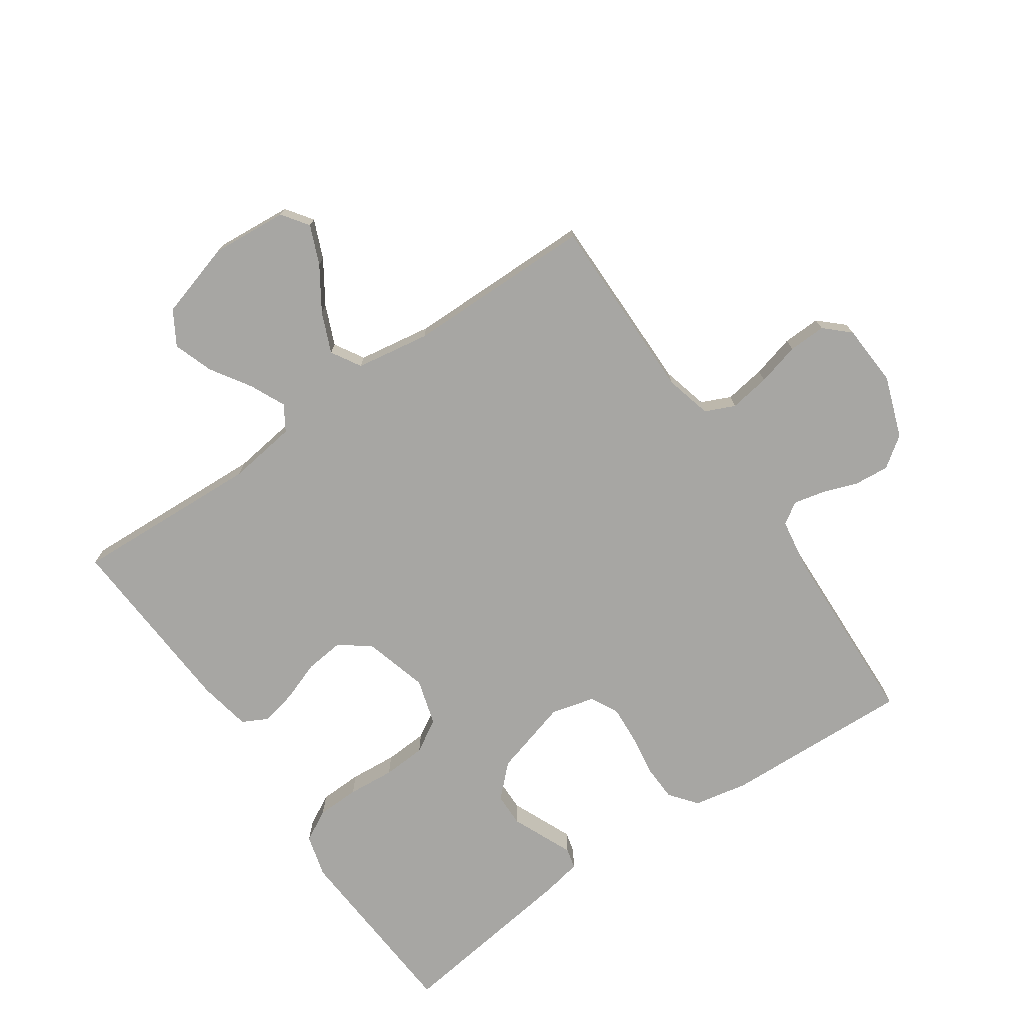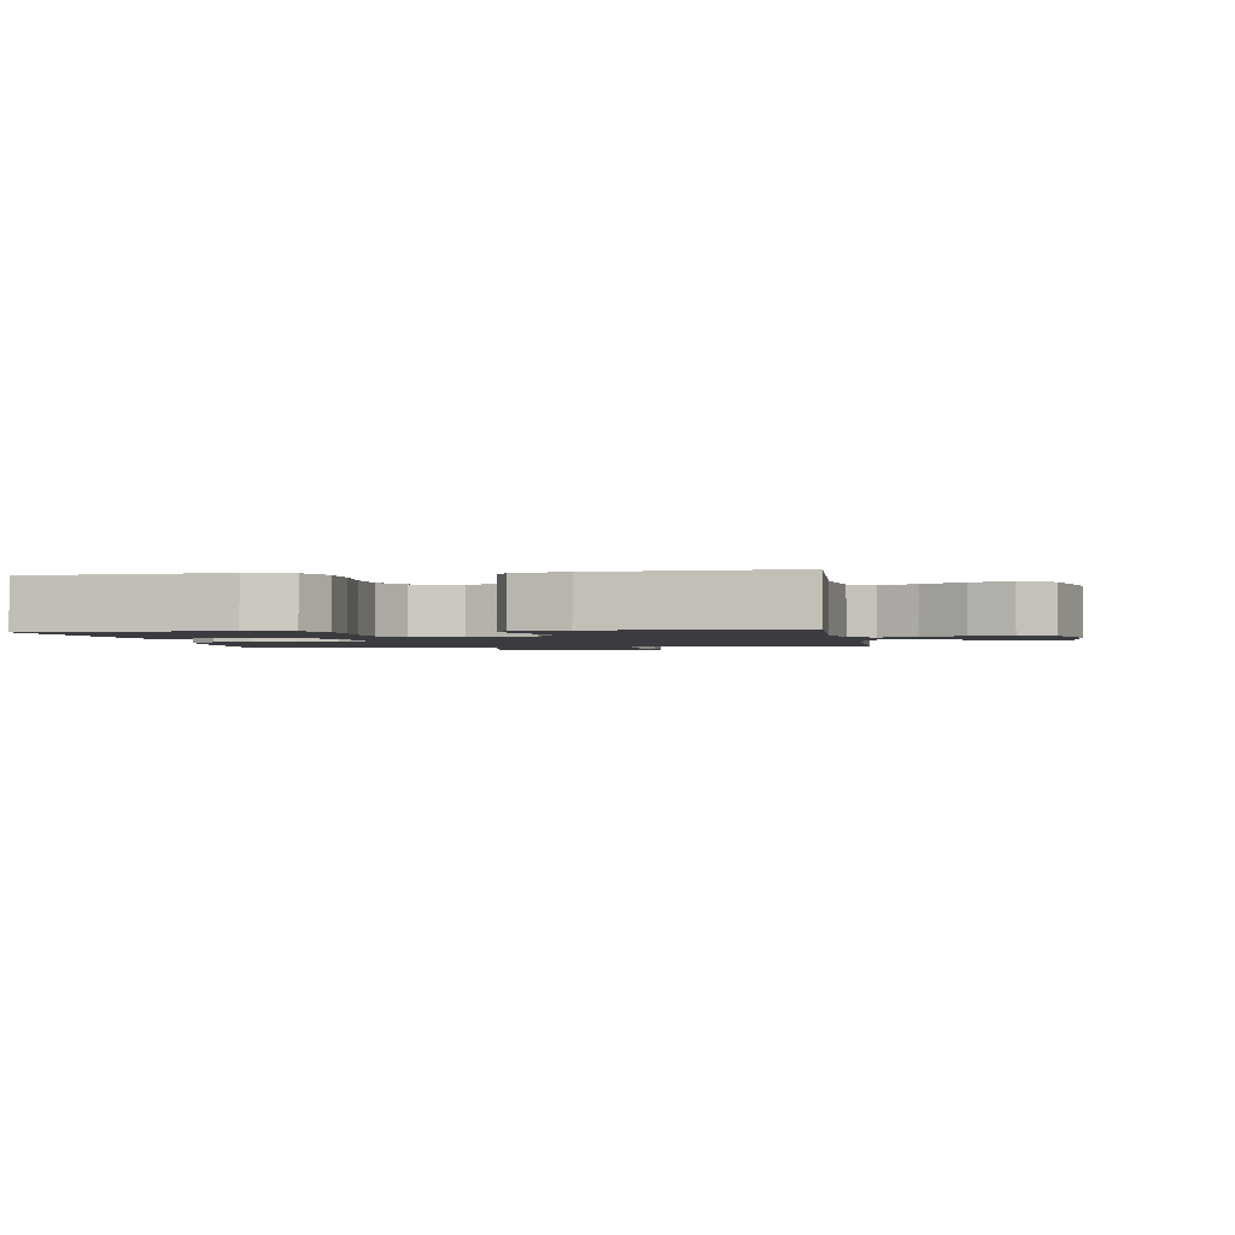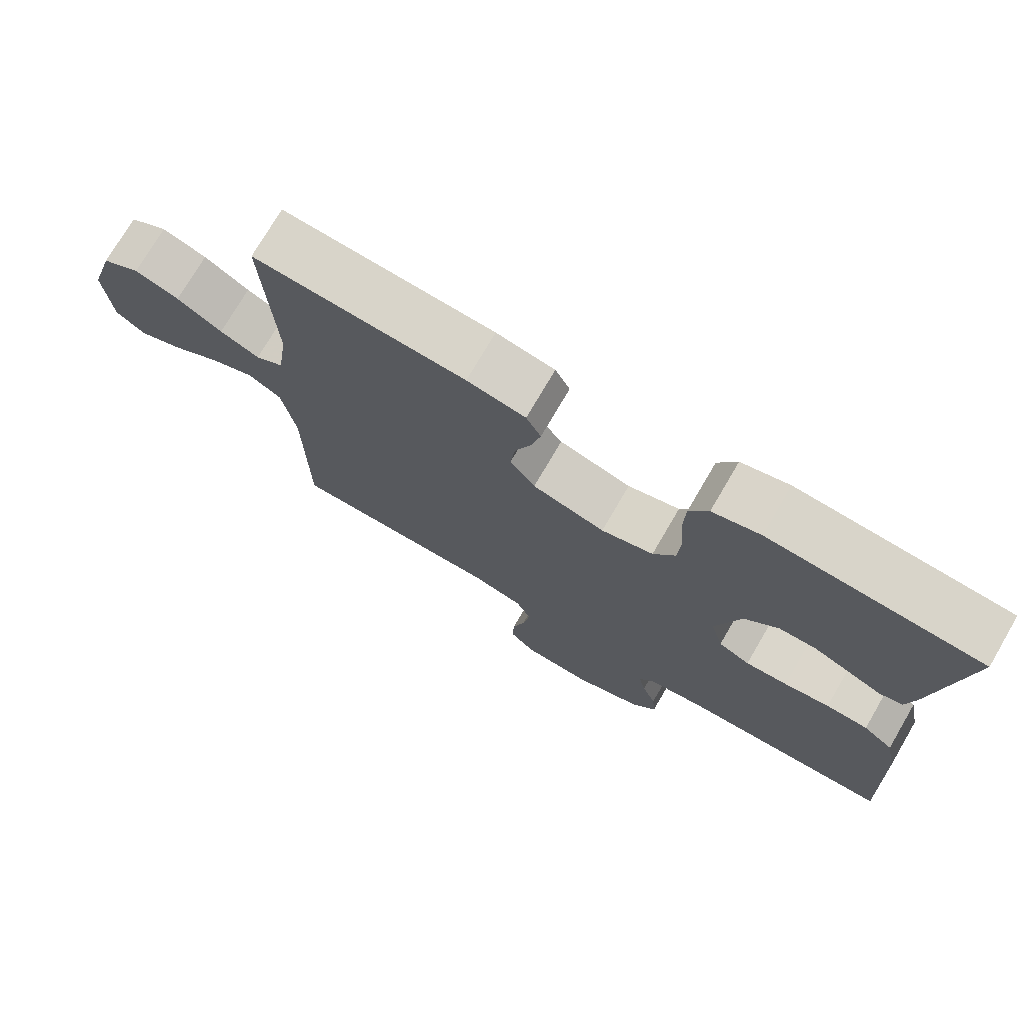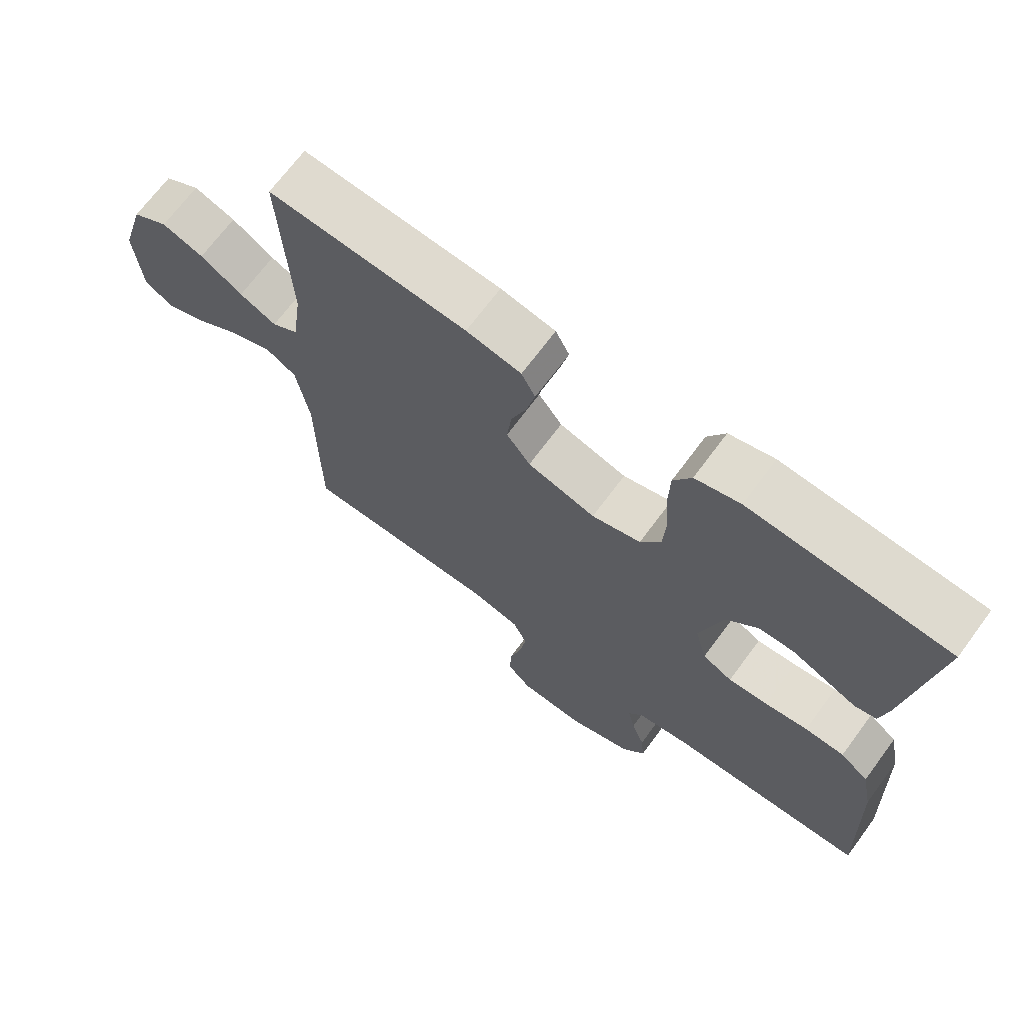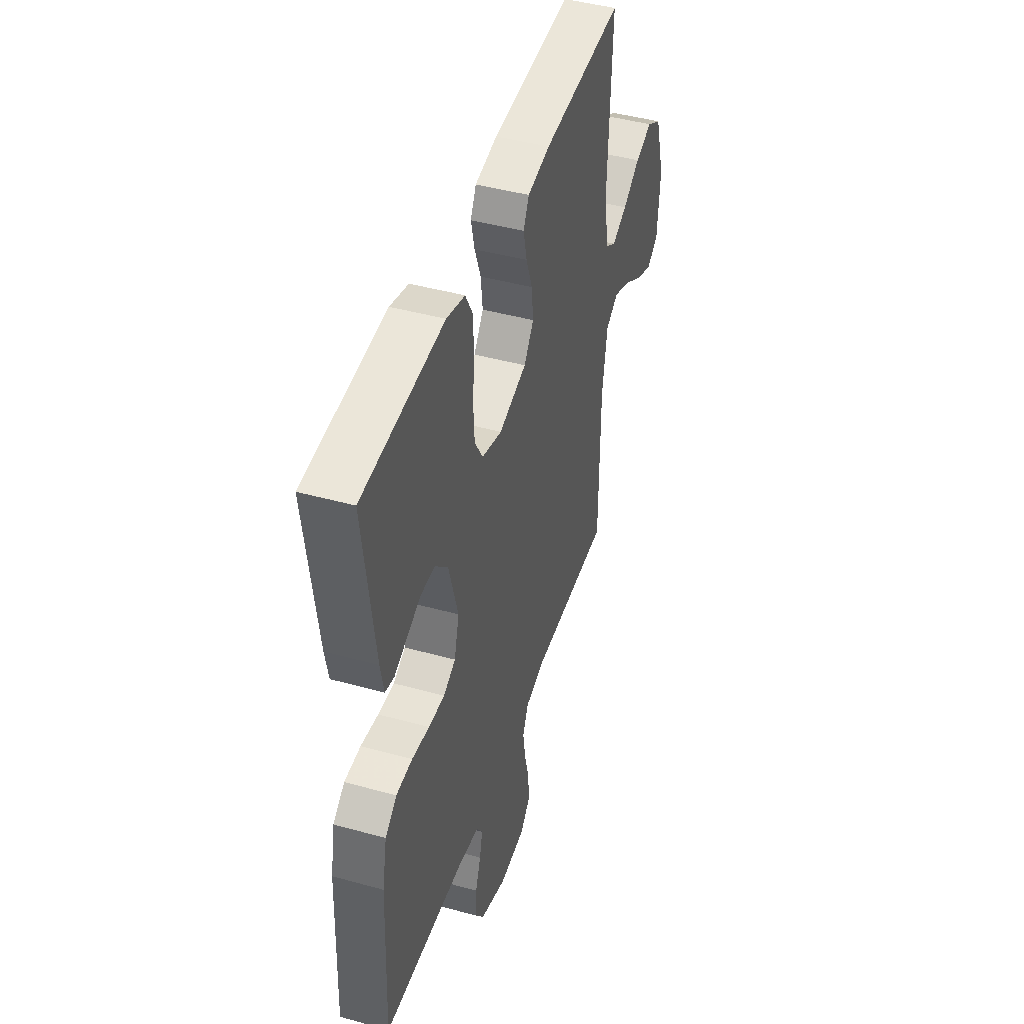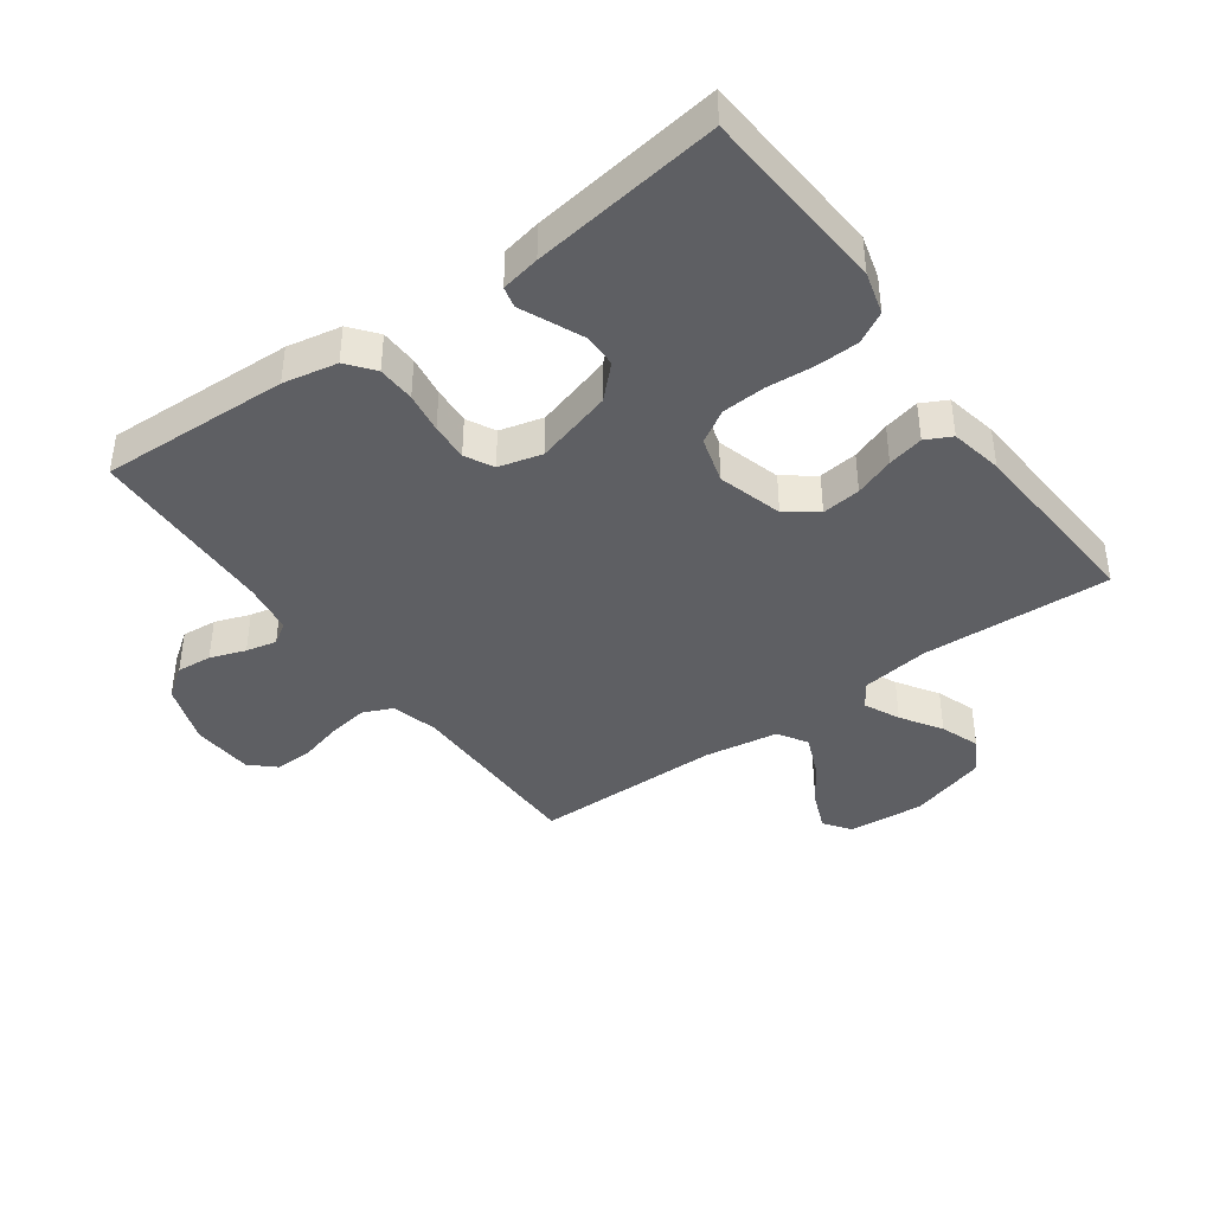
<metadata>
{"format":"obj","ext":"obj","renderer":"f3d","projection":"perspective","resolution":1024,"background":"white","views":[{"elev":-74.2,"azim":124.5,"up":"+Y"},{"elev":-1.8,"azim":8.9,"up":"+Y"},{"elev":74.6,"azim":-149.7,"up":"+Z"},{"elev":69.3,"azim":-143.5,"up":"+Z"},{"elev":44.8,"azim":-72.2,"up":"+Z"},{"elev":-40.8,"azim":-54.0,"up":"+Y"}]}
</metadata>
<code>
v 0.5 0.07 -0.5
v 0.2 0.07 -0.499
v 0.126 0.07 -0.518
v 0.105 0.07 -0.565
v 0.115 0.07 -0.63
v 0.133 0.07 -0.698
v 0.135 0.07 -0.758
v 0.099 0.07 -0.797
v 0 0.07 -0.803
v -0.098 0.07 -0.768
v -0.133 0.07 -0.719
v -0.128 0.07 -0.663
v -0.108 0.07 -0.607
v -0.097 0.07 -0.558
v -0.119 0.07 -0.524
v -0.2 0.07 -0.511
v -0.5 0.07 -0.5
v -0.488 0.07 -0.2
v -0.471 0.07 -0.114
v -0.428 0.07 -0.08
v -0.368 0.07 -0.078
v -0.303 0.07 -0.088
v -0.243 0.07 -0.092
v -0.198 0.07 -0.069
v -0.18 0.07 0
v -0.215 0.07 0.123
v -0.263 0.07 0.172
v -0.316 0.07 0.173
v -0.369 0.07 0.15
v -0.415 0.07 0.13
v -0.448 0.07 0.138
v -0.46 0.07 0.2
v -0.5 0.07 0.5
v -0.2 0.07 0.52
v -0.132 0.07 0.501
v -0.105 0.07 0.451
v -0.103 0.07 0.383
v -0.109 0.07 0.308
v -0.105 0.07 0.239
v -0.074 0.07 0.187
v 0 0.07 0.165
v 0.103 0.07 0.194
v 0.139 0.07 0.243
v 0.132 0.07 0.305
v 0.109 0.07 0.368
v 0.096 0.07 0.425
v 0.117 0.07 0.466
v 0.2 0.07 0.482
v 0.5 0.07 0.5
v 0.486 0.07 0.2
v 0.501 0.07 0.09
v 0.541 0.07 0.065
v 0.597 0.07 0.091
v 0.661 0.07 0.132
v 0.724 0.07 0.154
v 0.778 0.07 0.122
v 0.814 0.07 0
v 0.804 0.07 -0.121
v 0.762 0.07 -0.151
v 0.7 0.07 -0.125
v 0.632 0.07 -0.081
v 0.568 0.07 -0.054
v 0.521 0.07 -0.082
v 0.502 0.07 -0.2
v 0.5 0 -0.5
v 0.2 0 -0.499
v 0.126 0 -0.518
v 0.105 0 -0.565
v 0.115 0 -0.63
v 0.133 0 -0.698
v 0.135 0 -0.758
v 0.099 0 -0.797
v 0 0 -0.803
v -0.098 0 -0.768
v -0.133 0 -0.719
v -0.128 0 -0.663
v -0.108 0 -0.607
v -0.097 0 -0.558
v -0.119 0 -0.524
v -0.2 0 -0.511
v -0.5 0 -0.5
v -0.488 0 -0.2
v -0.471 0 -0.114
v -0.428 0 -0.08
v -0.368 0 -0.078
v -0.303 0 -0.088
v -0.243 0 -0.092
v -0.198 0 -0.069
v -0.18 0 0
v -0.215 0 0.123
v -0.263 0 0.172
v -0.316 0 0.173
v -0.369 0 0.15
v -0.415 0 0.13
v -0.448 0 0.138
v -0.46 0 0.2
v -0.5 0 0.5
v -0.2 0 0.52
v -0.132 0 0.501
v -0.105 0 0.451
v -0.103 0 0.383
v -0.109 0 0.308
v -0.105 0 0.239
v -0.074 0 0.187
v 0 0 0.165
v 0.103 0 0.194
v 0.139 0 0.243
v 0.132 0 0.305
v 0.109 0 0.368
v 0.096 0 0.425
v 0.117 0 0.466
v 0.2 0 0.482
v 0.5 0 0.5
v 0.486 0 0.2
v 0.501 0 0.09
v 0.541 0 0.065
v 0.597 0 0.091
v 0.661 0 0.132
v 0.724 0 0.154
v 0.778 0 0.122
v 0.814 0 0
v 0.804 0 -0.121
v 0.762 0 -0.151
v 0.7 0 -0.125
v 0.632 0 -0.081
v 0.568 0 -0.054
v 0.521 0 -0.082
v 0.502 0 -0.2
f 59 60 61
f 58 59 61
f 57 58 61
f 56 57 61
f 55 56 61
f 54 55 61
f 53 54 61
f 52 53 61 62
f 51 52 62 63
f 48 49 50
f 47 48 50
f 46 47 50
f 45 46 50
f 44 45 50
f 51 63 64
f 50 51 64
f 44 50 64
f 43 44 64
f 36 37 38
f 35 36 38
f 34 35 38
f 33 34 38
f 32 33 38
f 31 32 38
f 30 31 38
f 29 30 38
f 28 29 38
f 27 28 38 39
f 26 27 39 40
f 20 21 22
f 19 20 22
f 18 19 22
f 17 18 22
f 16 17 22
f 15 16 22 23
f 14 15 23 24
f 11 12 13
f 10 11 13
f 9 10 13
f 8 9 13
f 7 8 13
f 6 7 13
f 5 6 13
f 4 5 13 14
f 14 24 25
f 4 14 25
f 3 4 25
f 64 1 2
f 43 64 2
f 42 43 2
f 26 40 41
f 25 26 41
f 25 41 42
f 3 25 42
f 2 3 42
f 125 124 123
f 125 123 122
f 125 122 121
f 125 121 120
f 125 120 119
f 125 119 118
f 125 118 117
f 126 125 117 116
f 127 126 116 115
f 114 113 112
f 114 112 111
f 114 111 110
f 114 110 109
f 114 109 108
f 128 127 115
f 128 115 114
f 128 114 108
f 128 108 107
f 102 101 100
f 102 100 99
f 102 99 98
f 102 98 97
f 102 97 96
f 102 96 95
f 102 95 94
f 102 94 93
f 102 93 92
f 103 102 92 91
f 104 103 91 90
f 86 85 84
f 86 84 83
f 86 83 82
f 86 82 81
f 86 81 80
f 87 86 80 79
f 88 87 79 78
f 77 76 75
f 77 75 74
f 77 74 73
f 77 73 72
f 77 72 71
f 77 71 70
f 77 70 69
f 78 77 69 68
f 89 88 78
f 89 78 68
f 89 68 67
f 66 65 128
f 66 128 107
f 66 107 106
f 105 104 90
f 105 90 89
f 106 105 89
f 106 89 67
f 106 67 66
f 1 65 66 2
f 2 66 67 3
f 3 67 68 4
f 4 68 69 5
f 5 69 70 6
f 6 70 71 7
f 7 71 72 8
f 8 72 73 9
f 9 73 74 10
f 10 74 75 11
f 11 75 76 12
f 12 76 77 13
f 13 77 78 14
f 14 78 79 15
f 15 79 80 16
f 16 80 81 17
f 17 81 82 18
f 18 82 83 19
f 19 83 84 20
f 20 84 85 21
f 21 85 86 22
f 22 86 87 23
f 23 87 88 24
f 24 88 89 25
f 25 89 90 26
f 26 90 91 27
f 27 91 92 28
f 28 92 93 29
f 29 93 94 30
f 30 94 95 31
f 31 95 96 32
f 32 96 97 33
f 33 97 98 34
f 34 98 99 35
f 35 99 100 36
f 36 100 101 37
f 37 101 102 38
f 38 102 103 39
f 39 103 104 40
f 40 104 105 41
f 41 105 106 42
f 42 106 107 43
f 43 107 108 44
f 44 108 109 45
f 45 109 110 46
f 46 110 111 47
f 47 111 112 48
f 48 112 113 49
f 49 113 114 50
f 50 114 115 51
f 51 115 116 52
f 52 116 117 53
f 53 117 118 54
f 54 118 119 55
f 55 119 120 56
f 56 120 121 57
f 57 121 122 58
f 58 122 123 59
f 59 123 124 60
f 60 124 125 61
f 61 125 126 62
f 62 126 127 63
f 63 127 128 64
f 64 128 65 1

</code>
